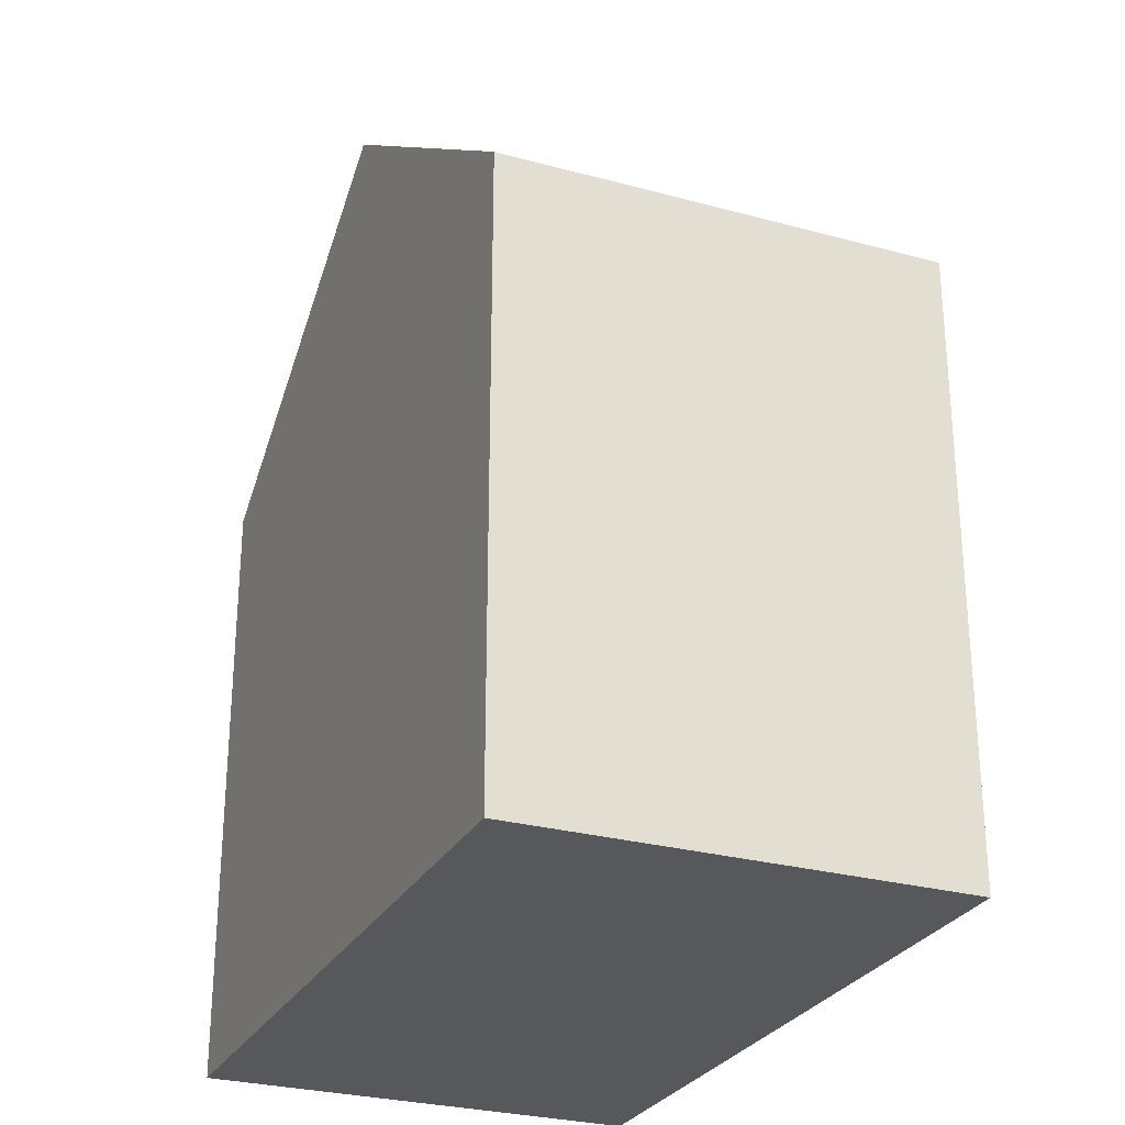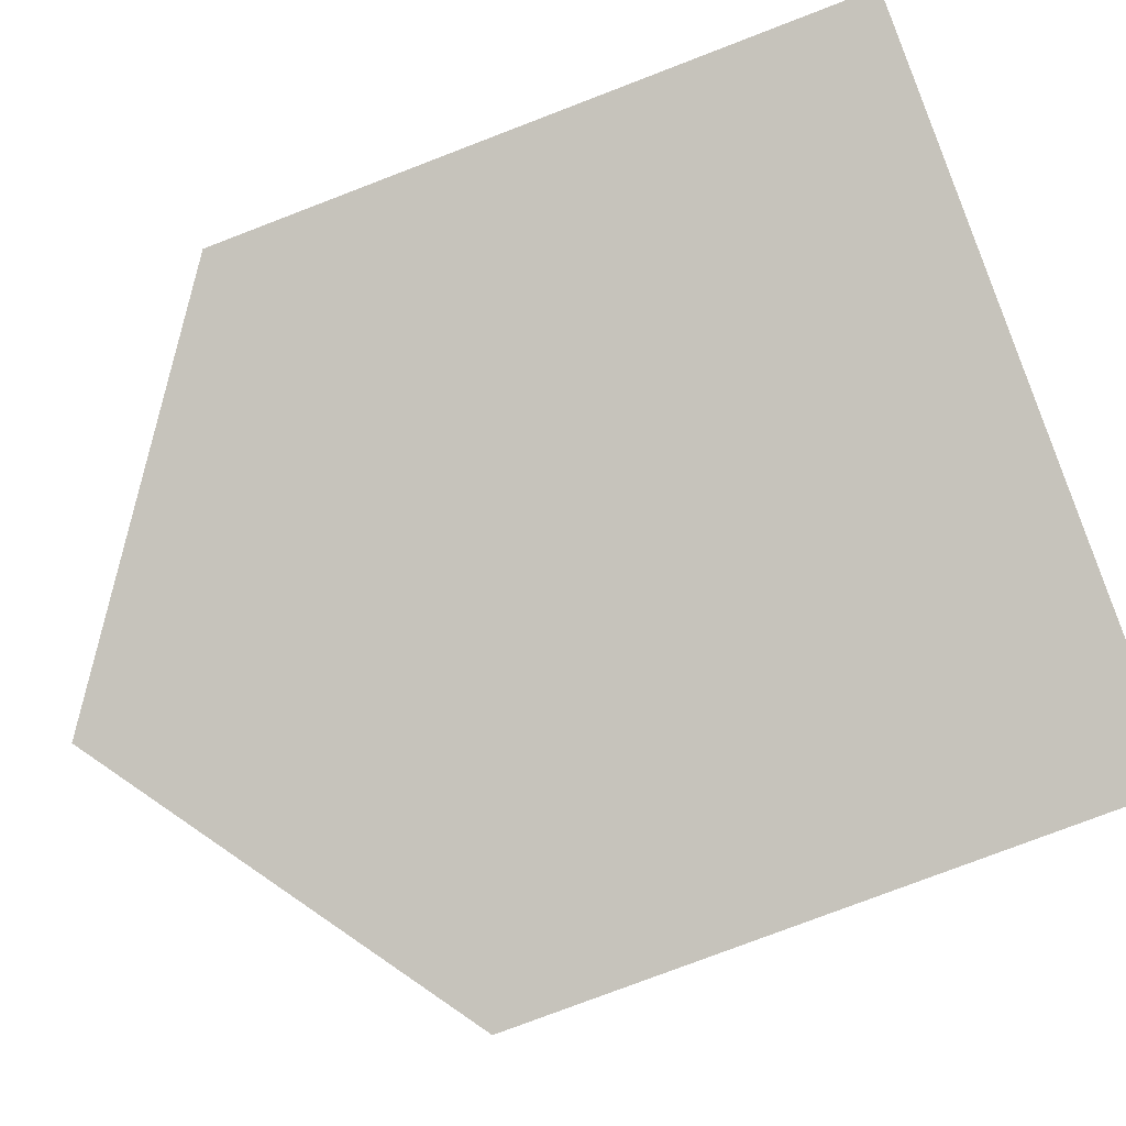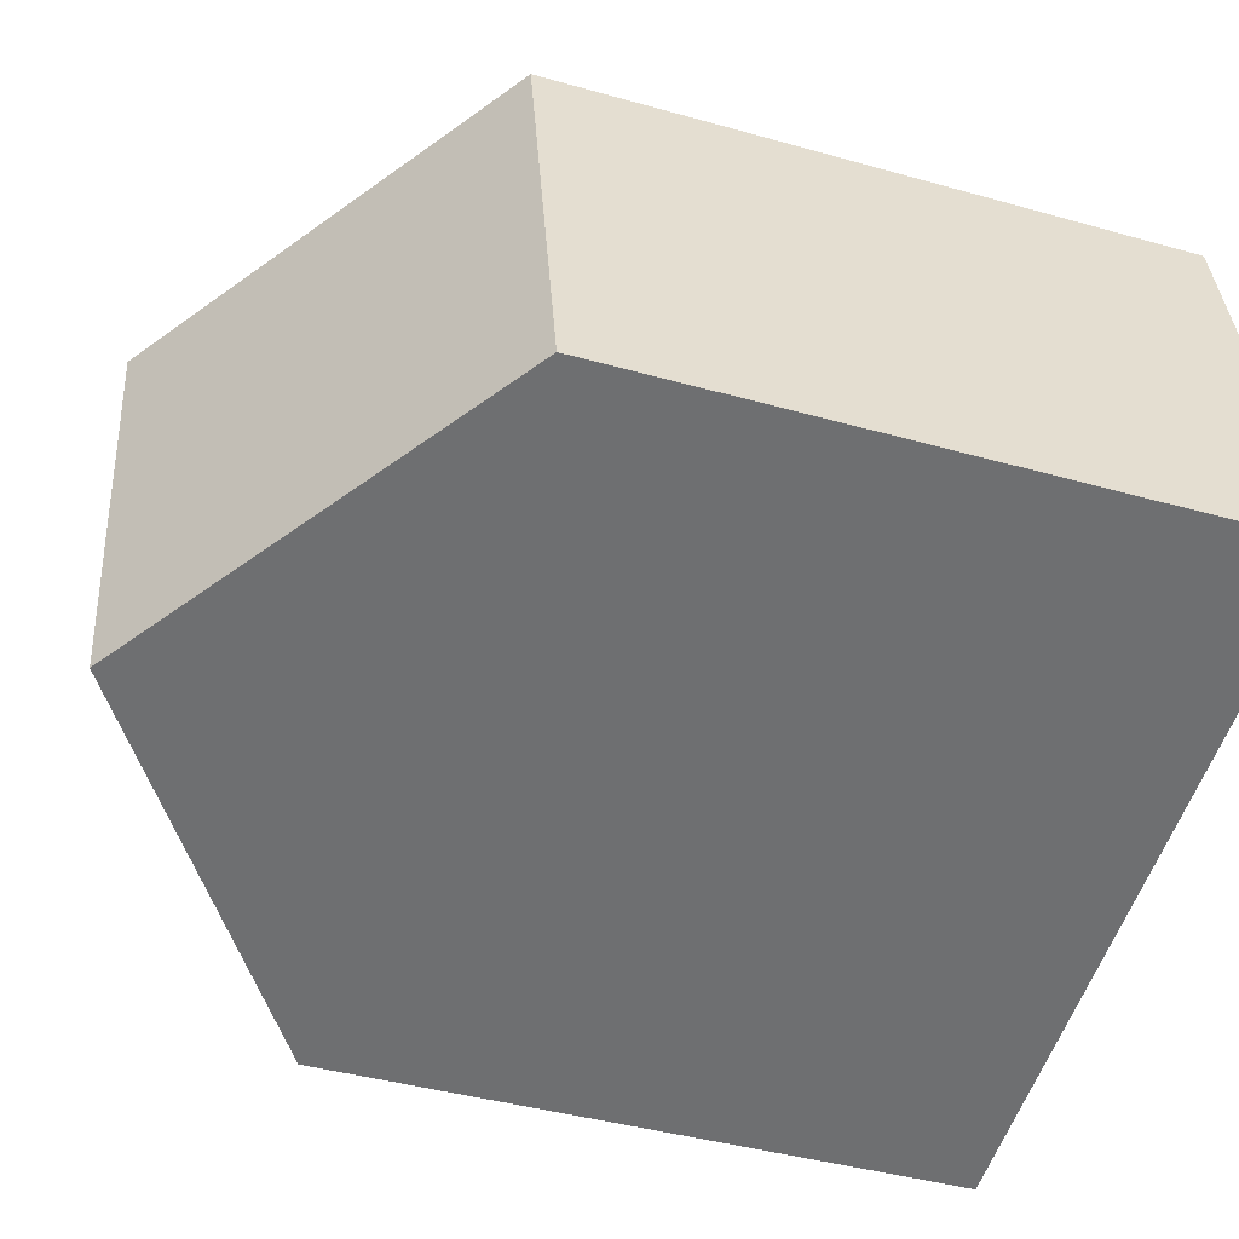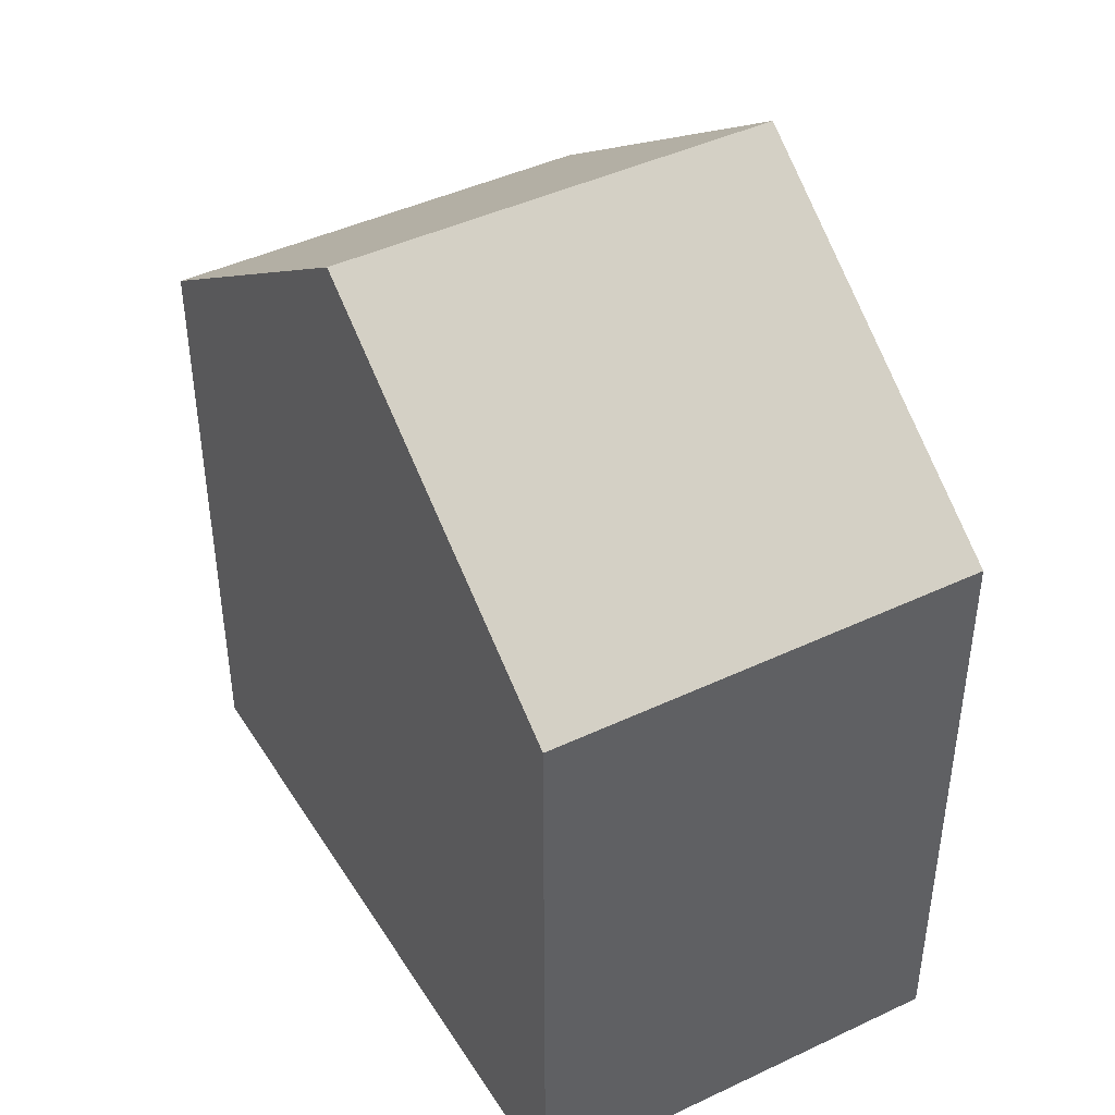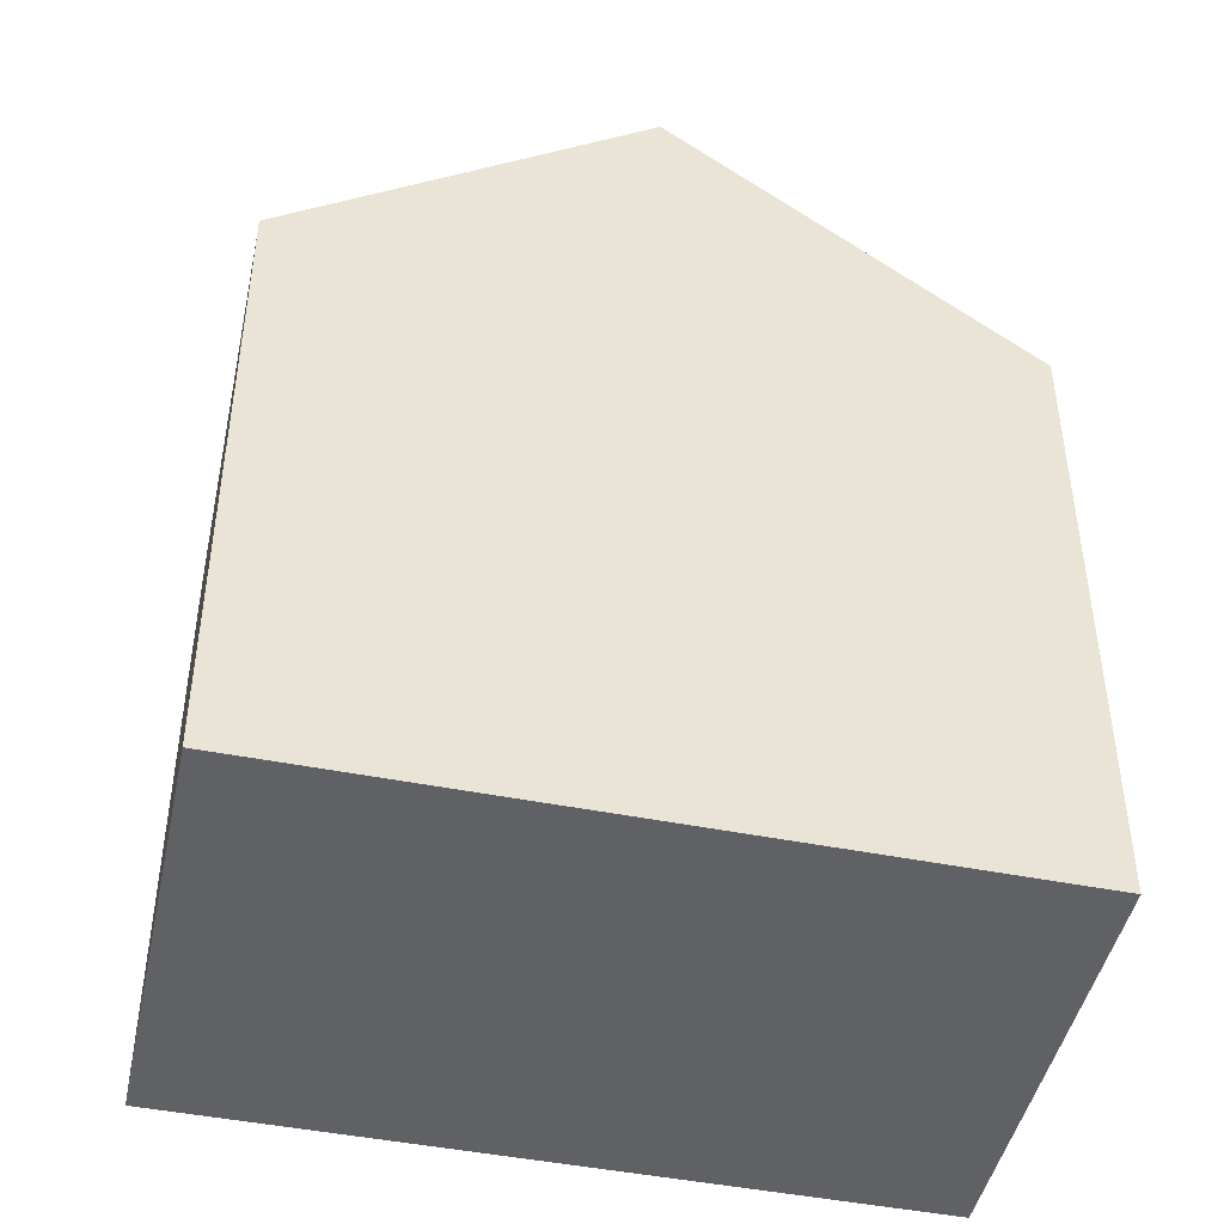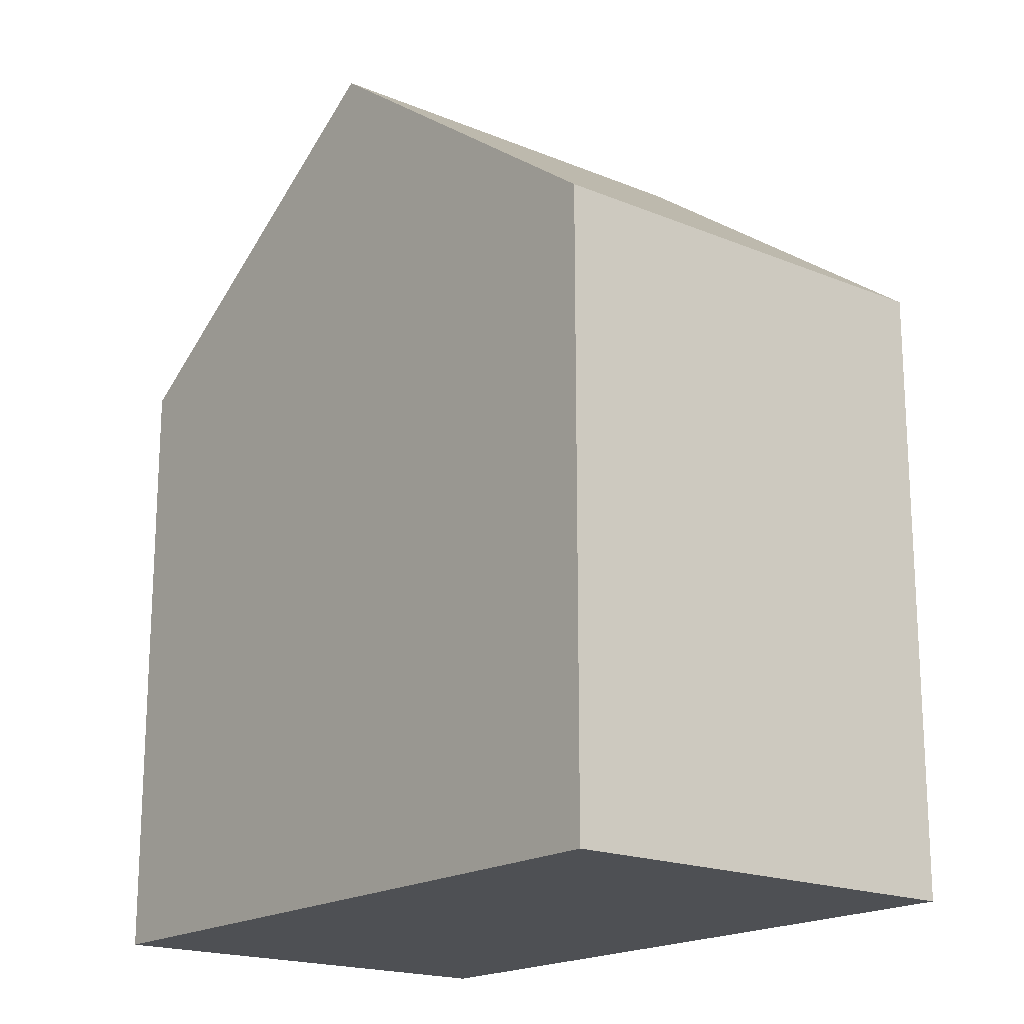
<metadata>
{"format":"obj","ext":"obj","renderer":"f3d","projection":"perspective","resolution":1024,"background":"white","views":[{"elev":-28.0,"azim":-100.7,"up":"+Y"},{"elev":-78.1,"azim":-69.1,"up":"+Z"},{"elev":-42.1,"azim":-108.7,"up":"+Z"},{"elev":43.9,"azim":-107.2,"up":"+Y"},{"elev":-45.5,"azim":179.8,"up":"+Y"},{"elev":-18.5,"azim":63.3,"up":"+Y"}]}
</metadata>
<code>
v  4.8 11.97 -1.092
v  10.83 8.466 3.689
v  9.598 8.468 -2.184
v  6.03 11.97 4.782
v  0 8.466 5.184e-16
v  1.23 8.466 5.874
v  0 0 0
v  1.23 -3.597e-16 5.874
v  10.83 -2.259e-16 3.689
v  6.03 -2.928e-16 4.782
v  9.598 1.337e-16 -2.184
v  4.8 6.687e-17 -1.092
g defaultobject
f 1 2 3
f 2 1 4
f 5 4 1
f 4 5 6
f 7 6 5
f 6 7 8
f 6 2 4
f 2 6 8
f 2 8 9
f 9 8 10
f 2 11 3
f 11 2 9
f 3 5 1
f 5 3 7
f 7 3 12
f 12 3 11
f 7 10 8
f 10 7 12
f 10 12 9
f 9 12 11

</code>
